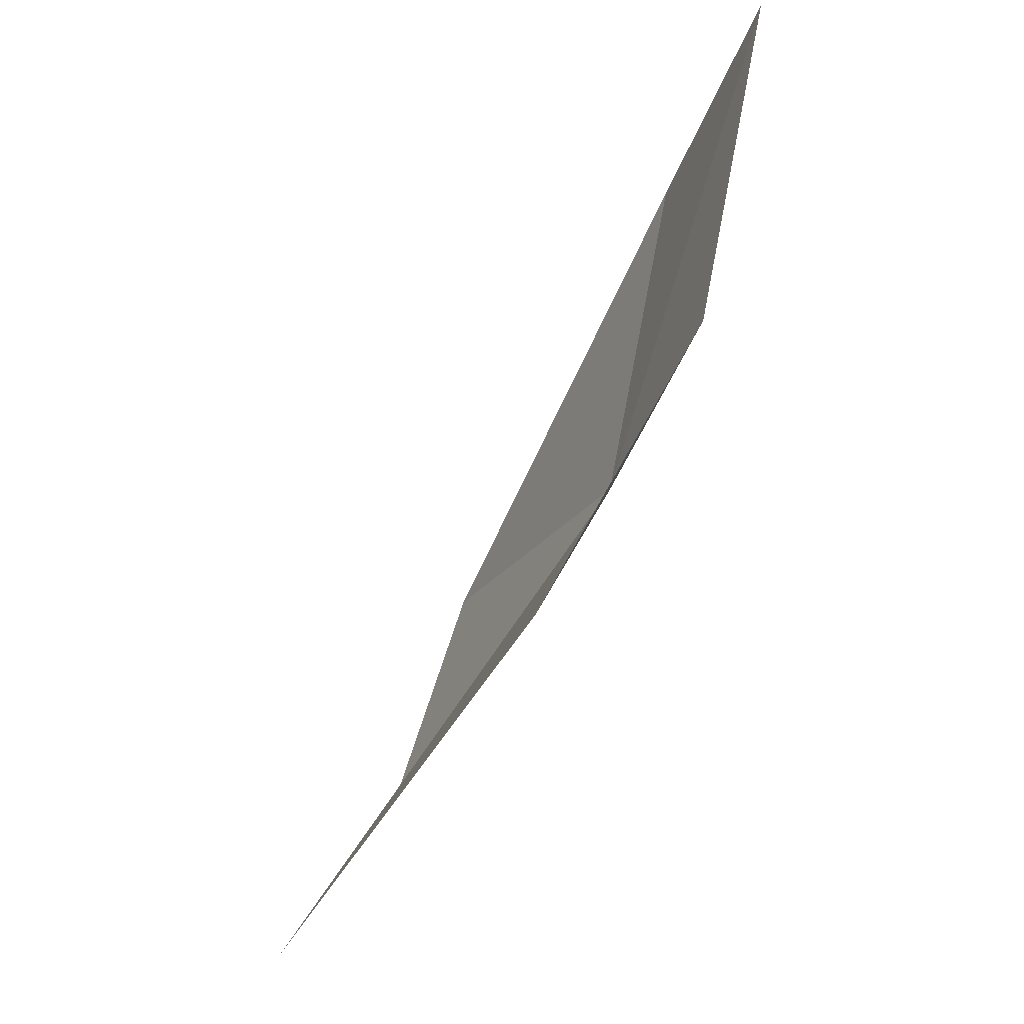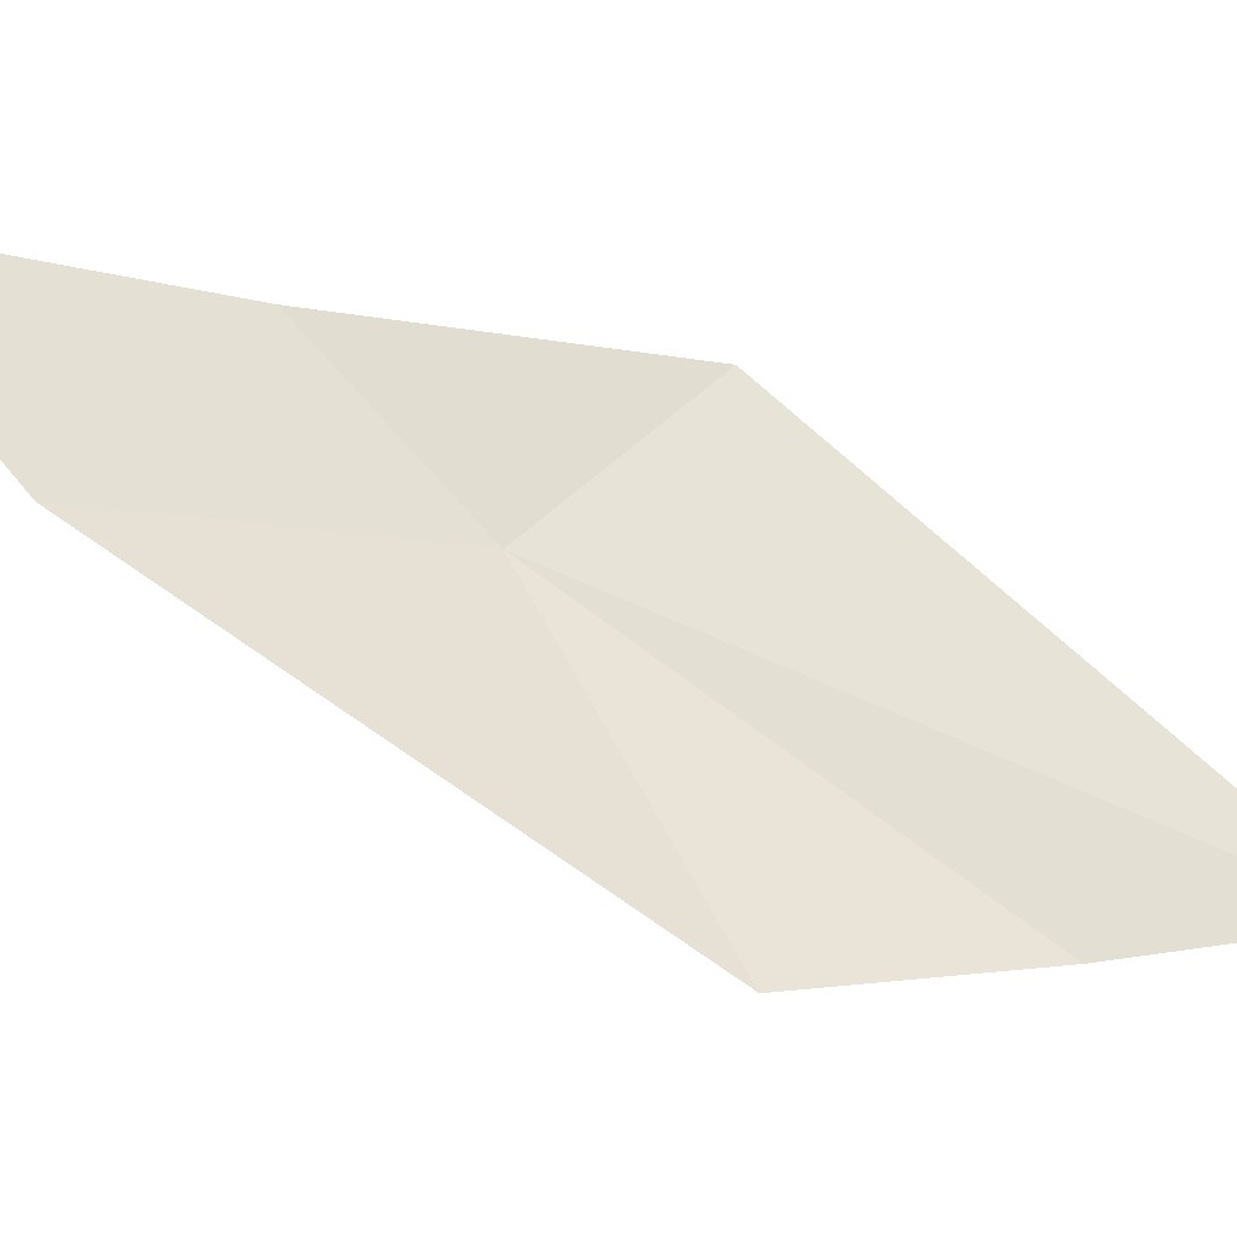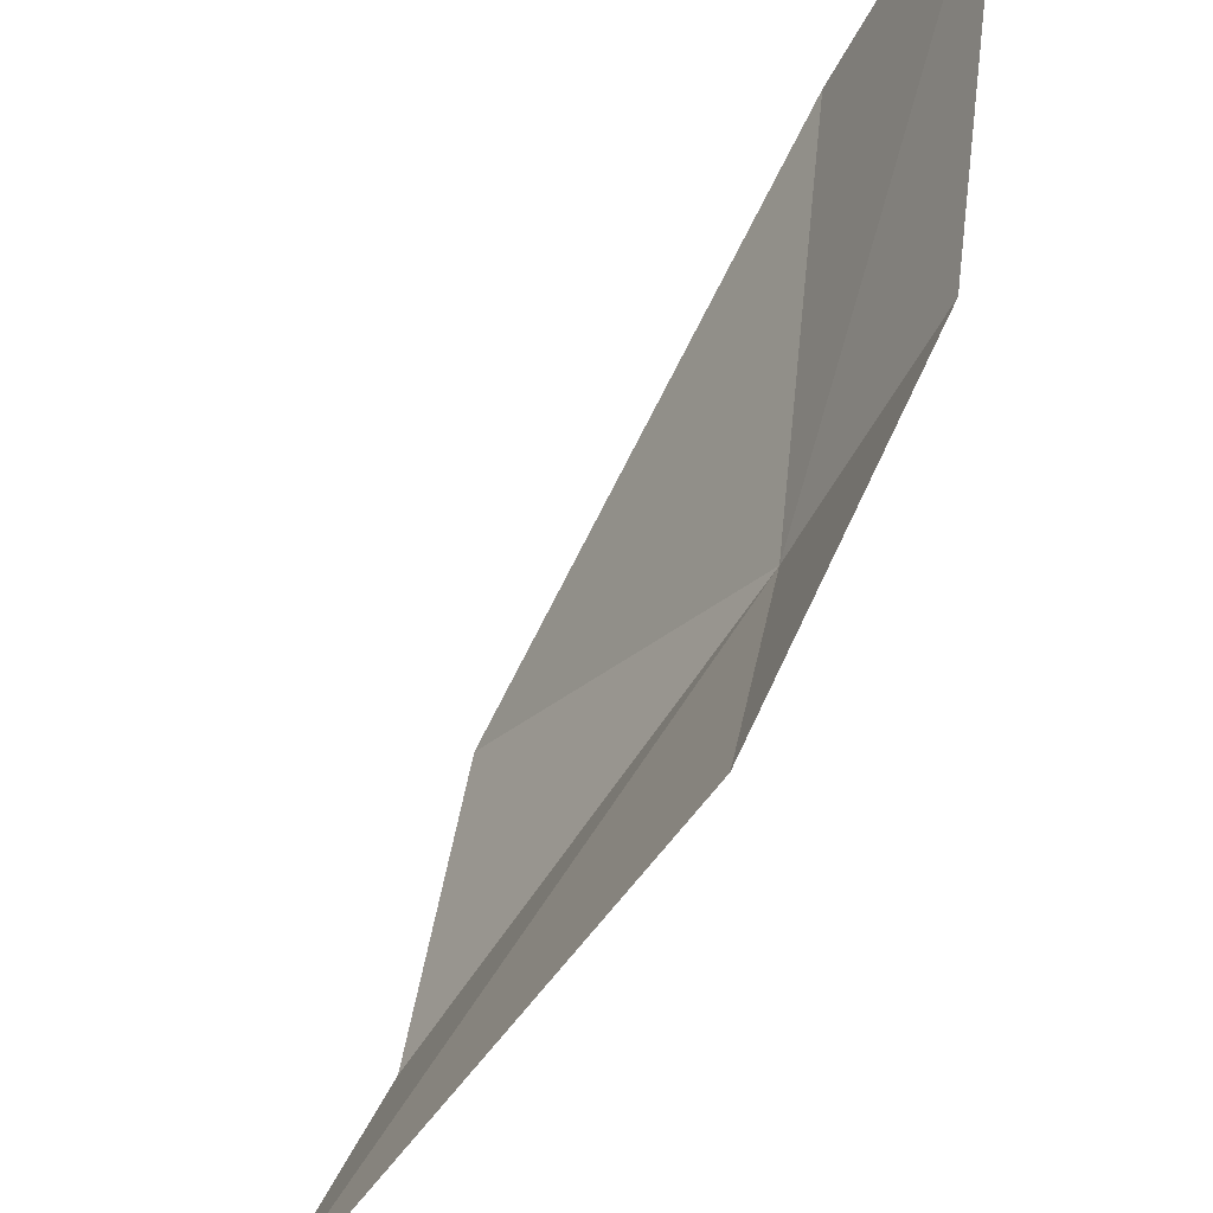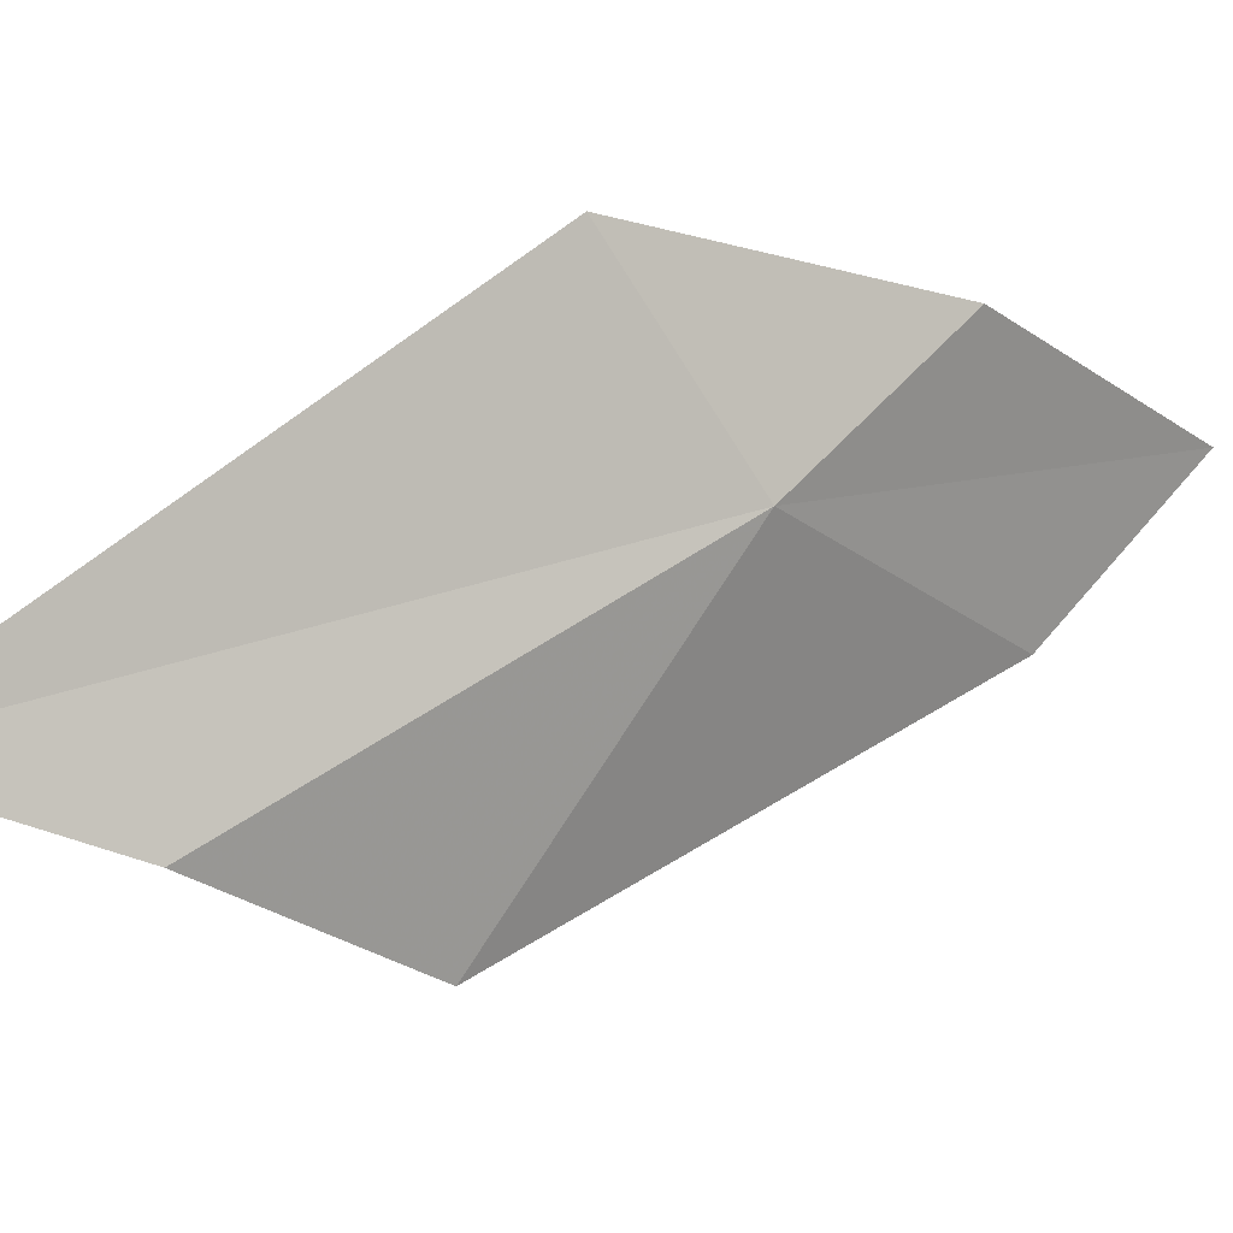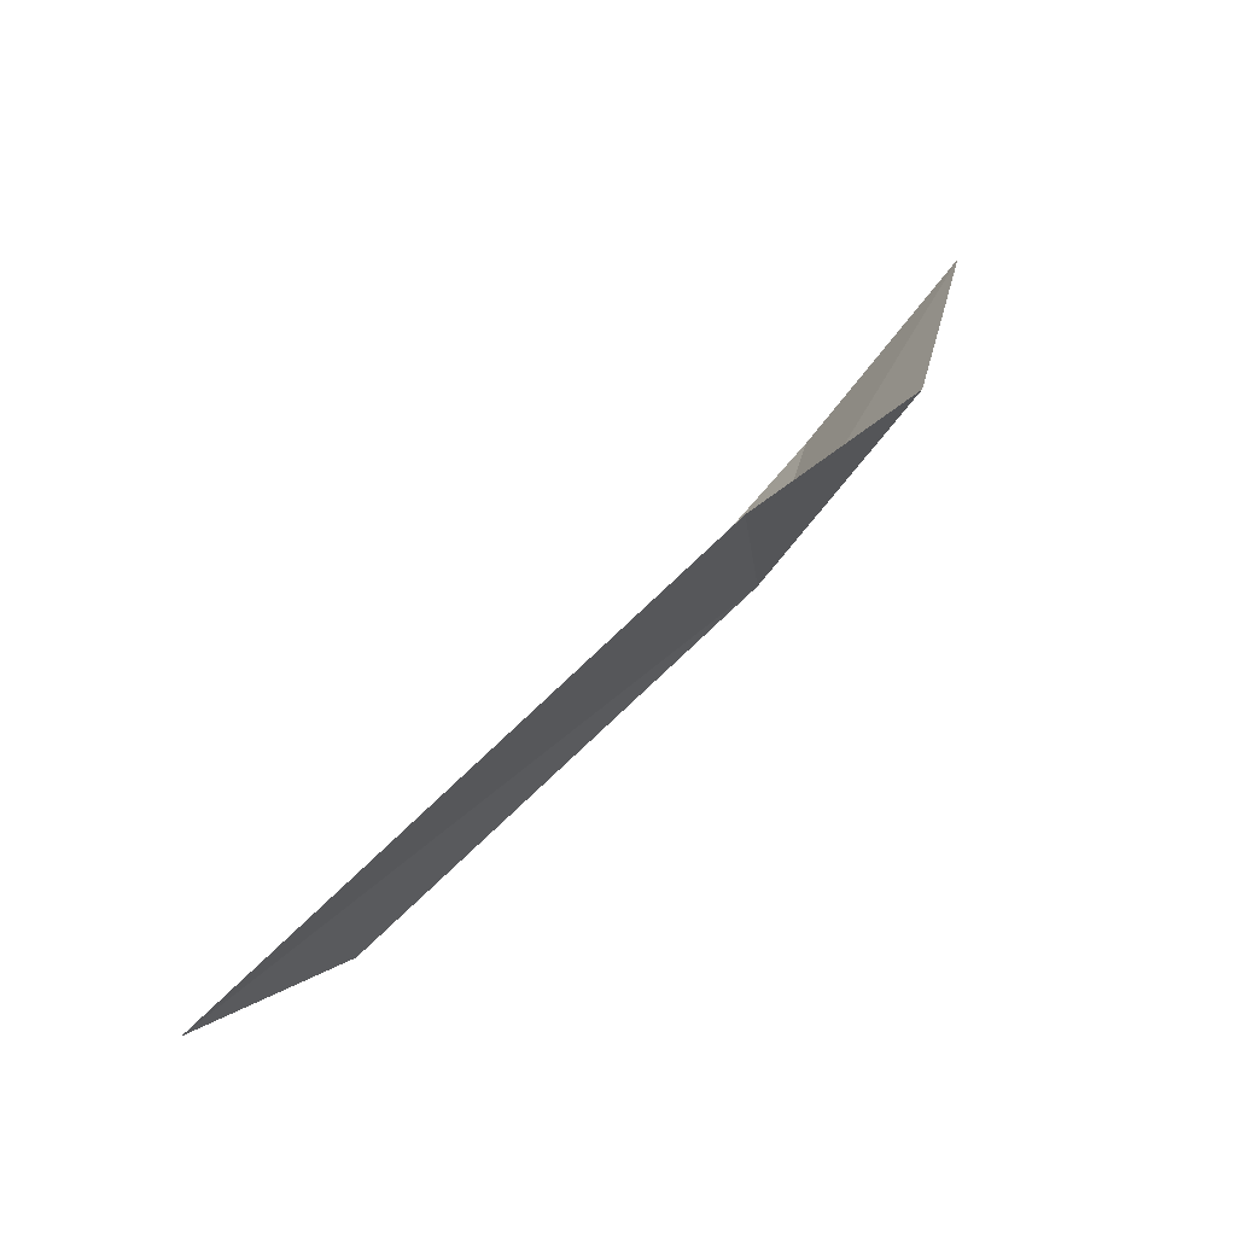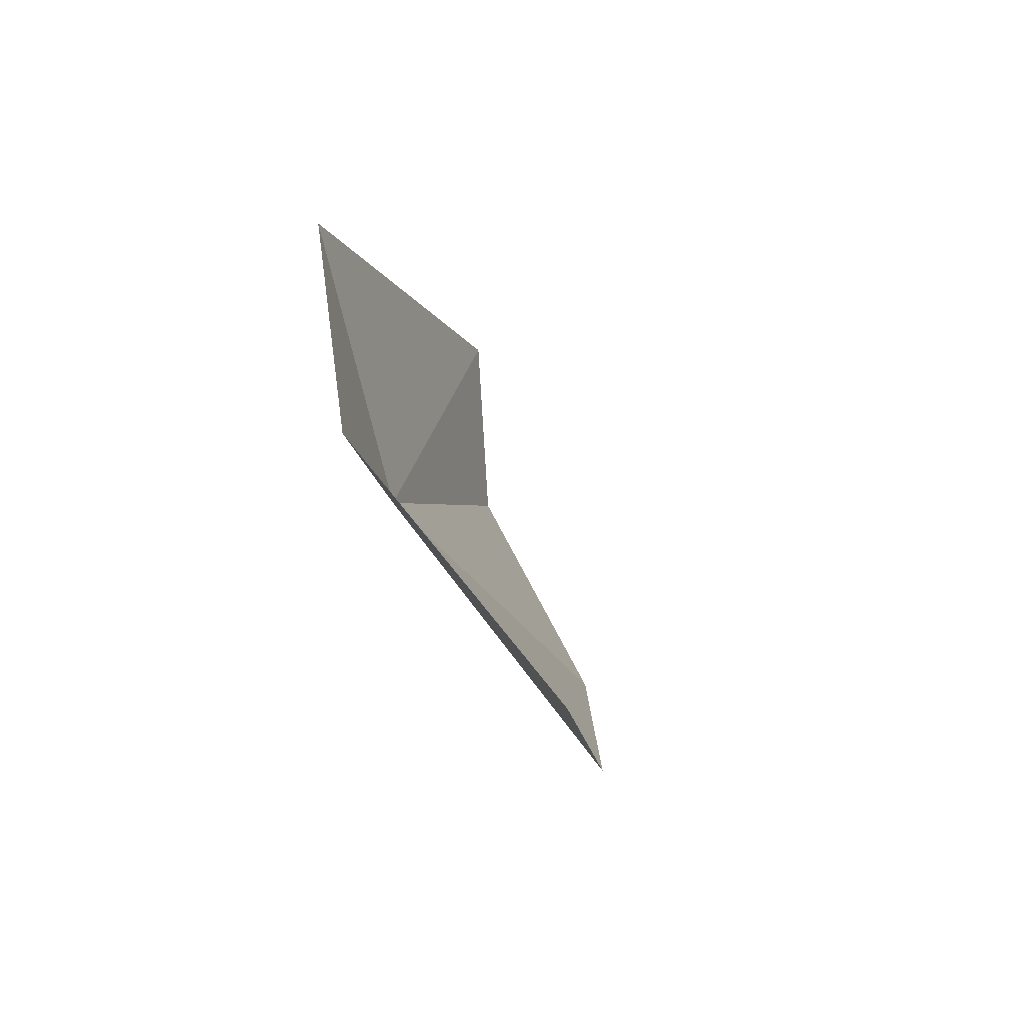
<metadata>
{"format":"obj","ext":"obj","renderer":"f3d","projection":"perspective","resolution":1024,"background":"white","views":[{"elev":-18.5,"azim":9.6,"up":"+Y"},{"elev":-7.7,"azim":-134.3,"up":"+Z"},{"elev":72.8,"azim":-5.4,"up":"+Z"},{"elev":-21.1,"azim":24.4,"up":"+Z"},{"elev":-61.8,"azim":-12.7,"up":"+Y"},{"elev":36.3,"azim":142.6,"up":"+Z"}]}
</metadata>
<code>
v 6.479 -12.92 1.519
v 6.635 -12.78 1.755
v 6.402 -13.16 1.718
v 6.731 -12.32 1.776
v 5.916 -13.53 1.172
v 6.57 -12.46 1.52
v 6.086 -13.28 1.131
v 6.186 -12.96 1.101
f 1 2 3
f 1 4 2
f 1 3 5
f 1 6 4
f 1 5 7
f 1 8 6
f 1 7 8

</code>
